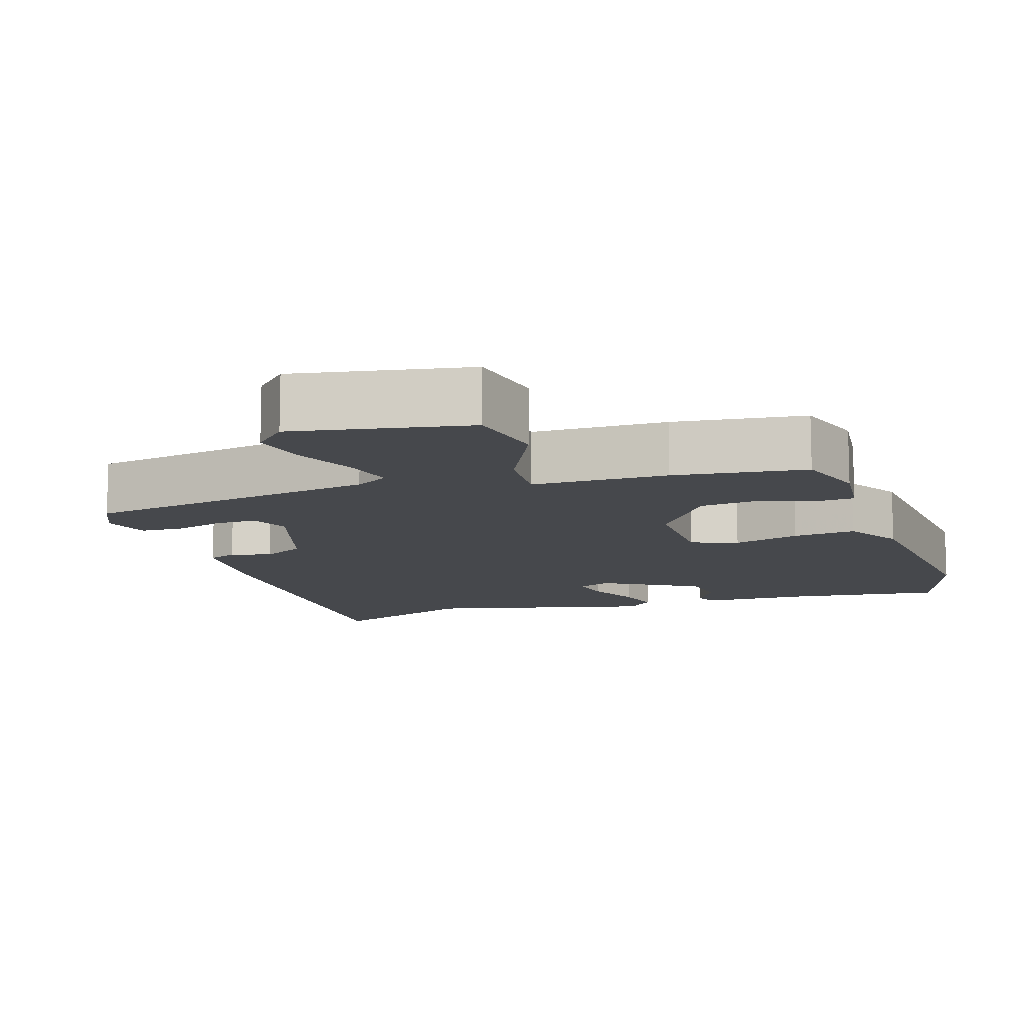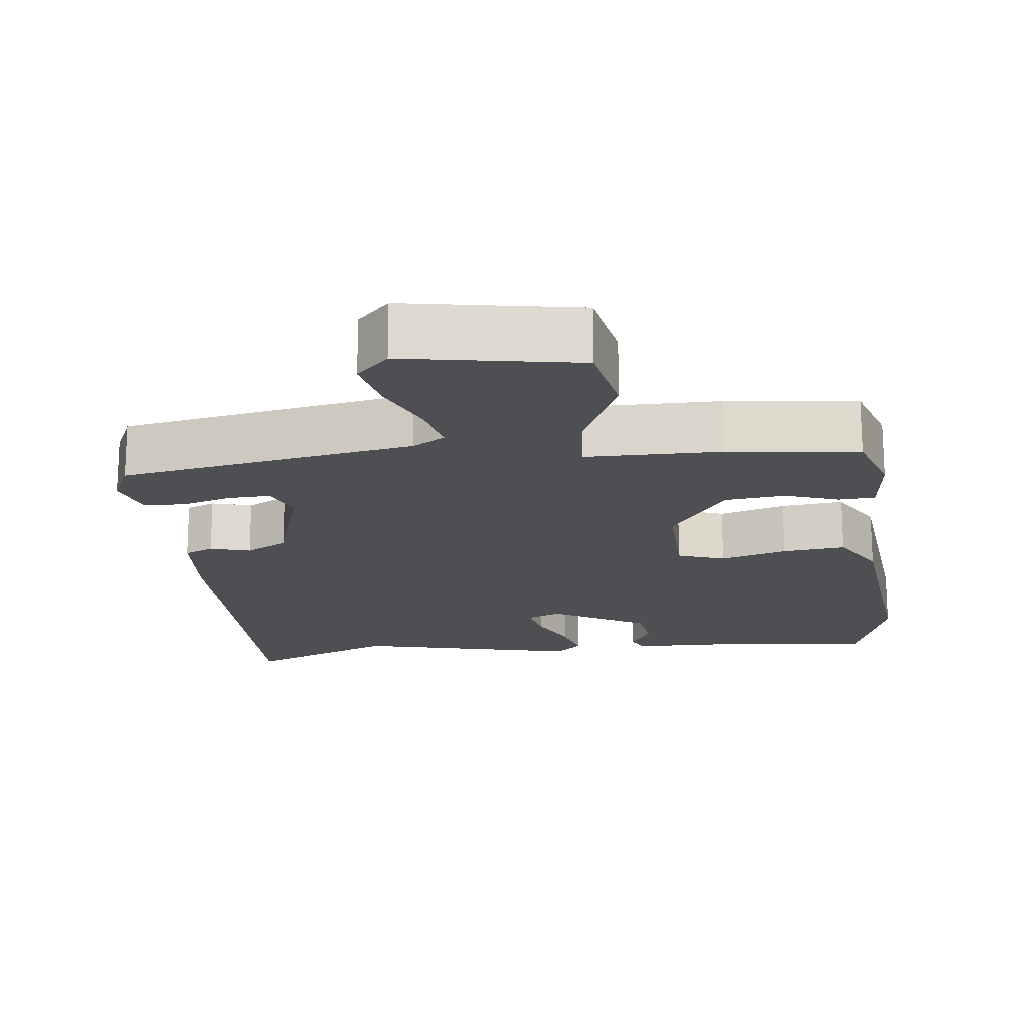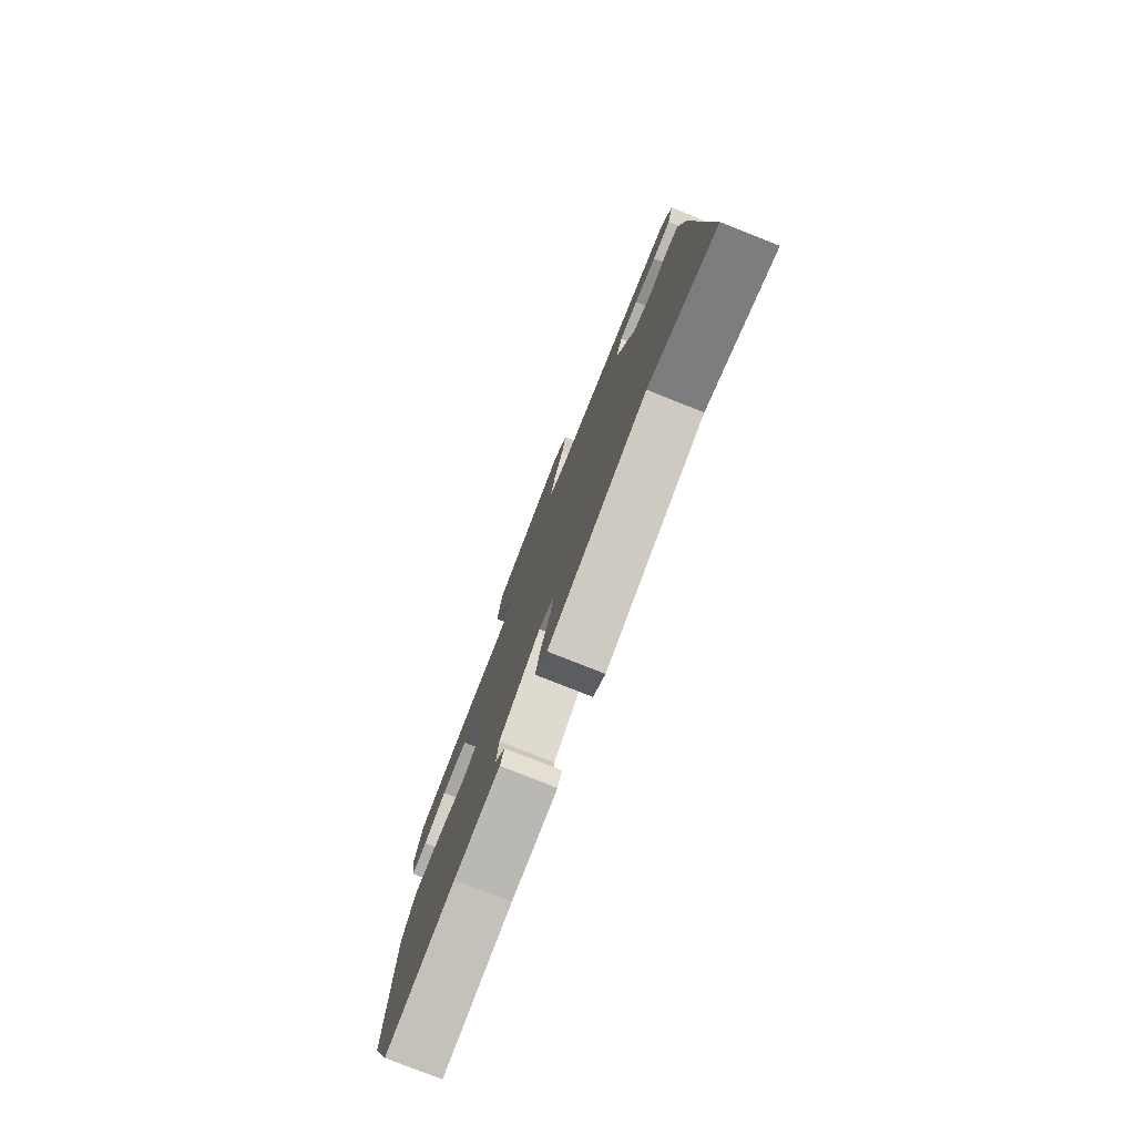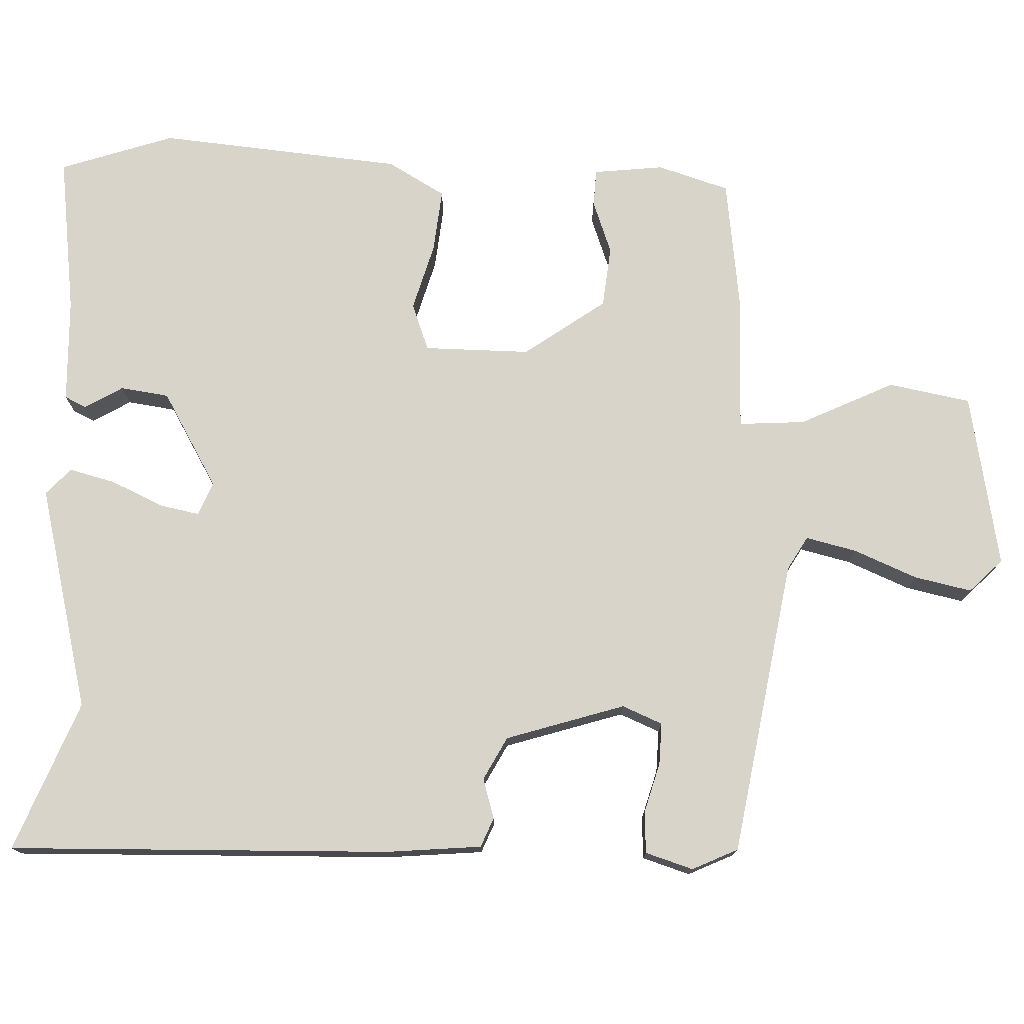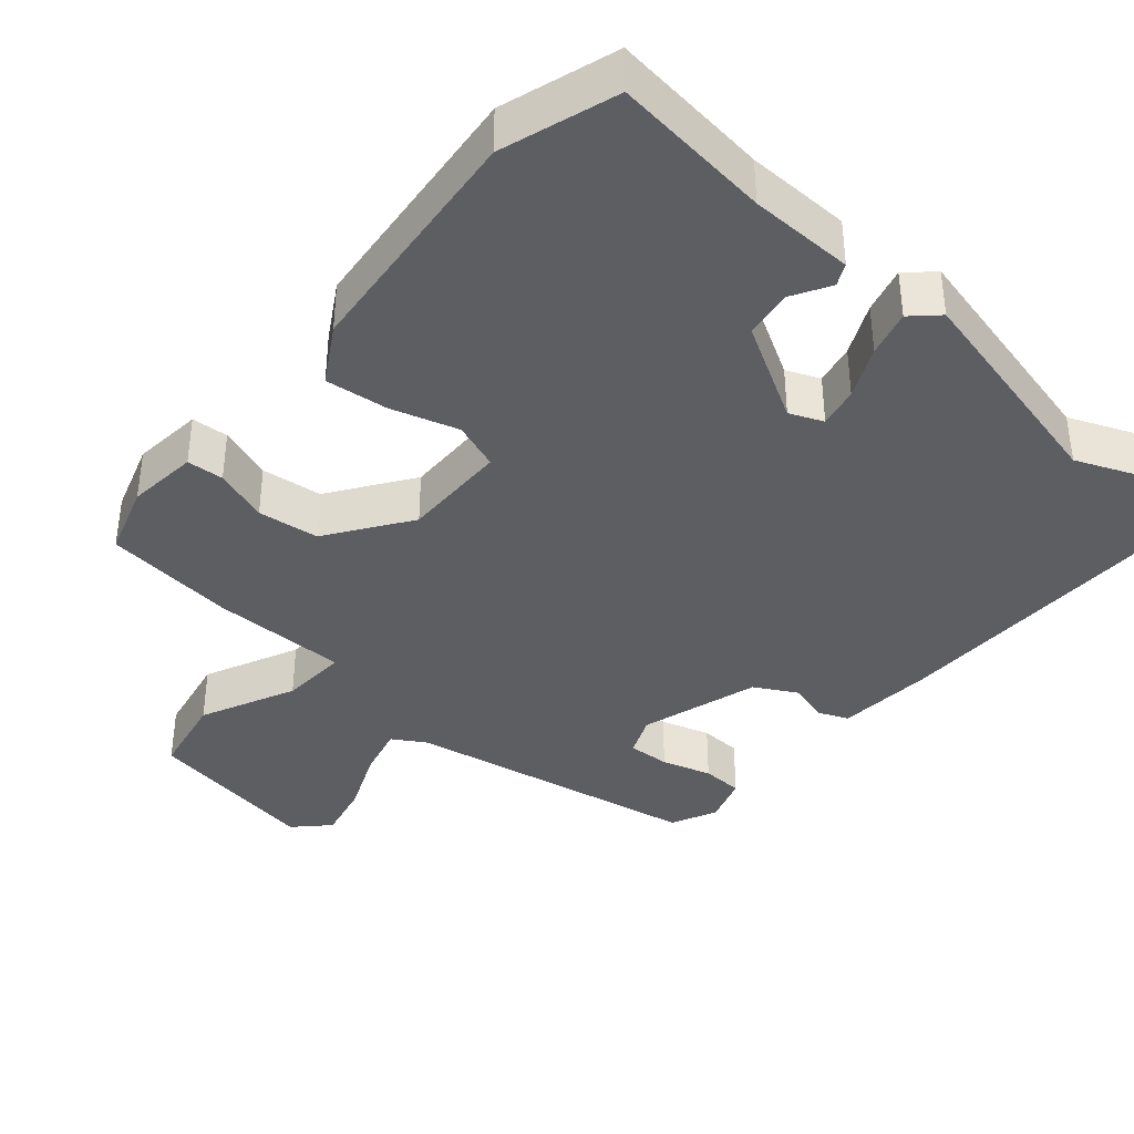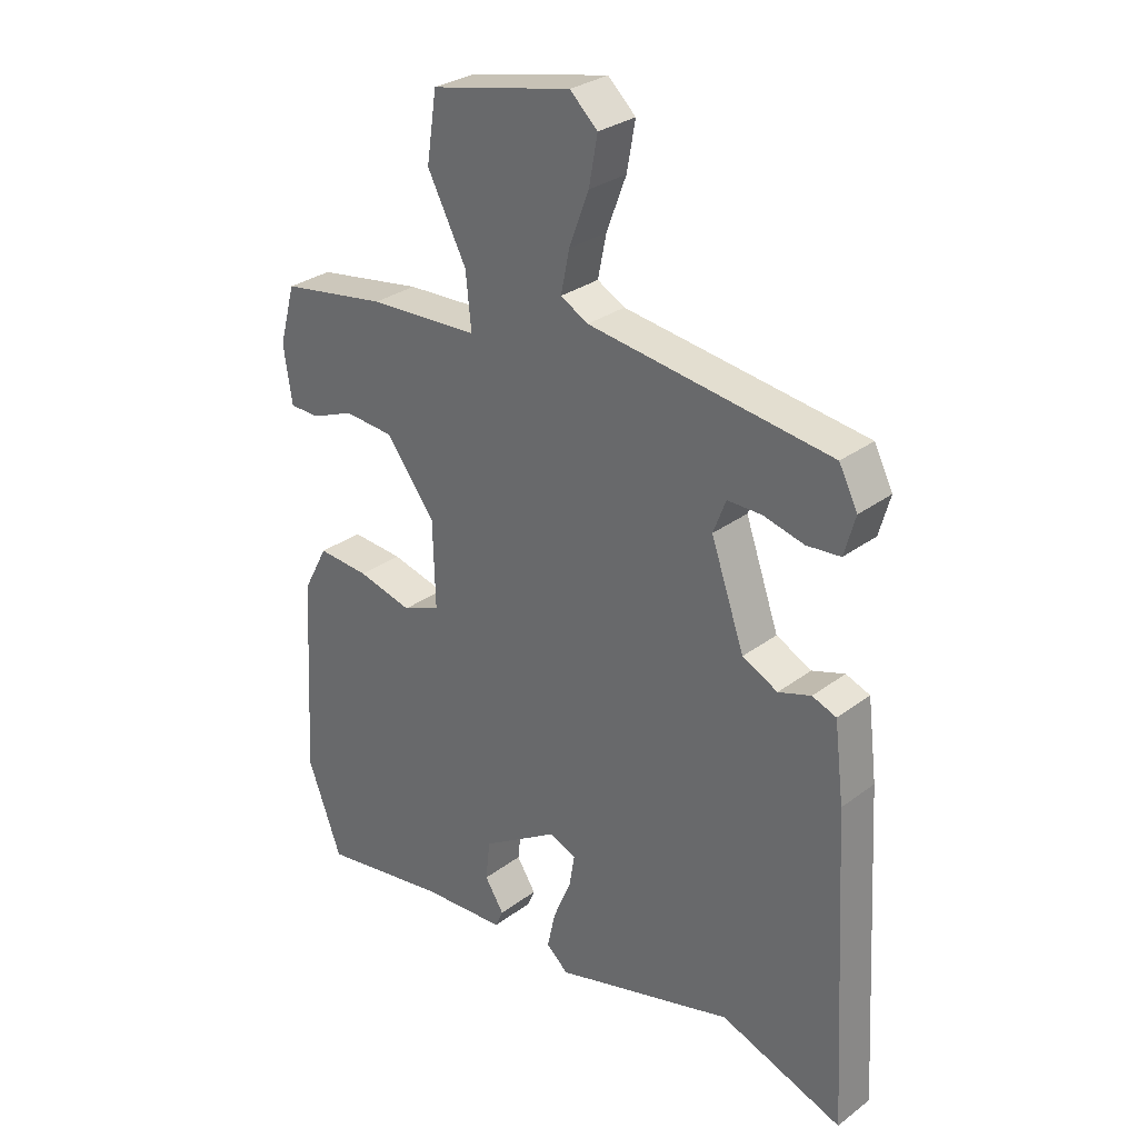
<metadata>
{"format":"obj","ext":"obj","renderer":"f3d","projection":"perspective","resolution":1024,"background":"white","views":[{"elev":-11.5,"azim":20.2,"up":"+Y"},{"elev":-18.0,"azim":9.2,"up":"+Y"},{"elev":-78.8,"azim":-111.6,"up":"+Z"},{"elev":75.7,"azim":-86.1,"up":"+Y"},{"elev":-38.4,"azim":141.8,"up":"+Y"},{"elev":29.8,"azim":-137.3,"up":"+Z"}]}
</metadata>
<code>
v 0.513 0.07 0.429
v 0.54 0.07 0.331
v 0.526 0.07 0.236
v 0.476 0.07 0.235
v 0.404 0.07 0.264
v 0.321 0.07 0.258
v 0.239 0.07 0.151
v 0.235 0.07 0.007
v 0.298 0.07 -0.019
v 0.39 0.07 0.004
v 0.476 0.07 0.01
v 0.518 0.07 -0.069
v 0.537 0.07 -0.401
v 0.48 0.07 -0.554
v 0.266 0.07 -0.519
v 0.125 0.07 -0.51
v 0.112 0.07 -0.48
v 0.144 0.07 -0.43
v 0.137 0.07 -0.364
v 0.01 0.07 -0.284
v -0.036 0.07 -0.301
v -0.027 0.07 -0.356
v 0.003 0.07 -0.427
v 0.017 0.07 -0.49
v -0.02 0.07 -0.522
v -0.322 0.07 -0.436
v -0.527 0.07 -0.51
v -0.497 0.07 0.007
v -0.481 0.07 0.136
v -0.441 0.07 0.151
v -0.387 0.07 0.133
v -0.328 0.07 0.162
v -0.272 0.07 0.321
v -0.293 0.07 0.376
v -0.35 0.07 0.376
v -0.418 0.07 0.359
v -0.474 0.07 0.364
v -0.492 0.07 0.429
v -0.461 0.07 0.49
v -0.058 0.07 0.544
v -0.012 0.07 0.569
v -0.026 0.07 0.638
v -0.059 0.07 0.725
v -0.073 0.07 0.803
v -0.027 0.07 0.846
v 0.208 0.07 0.794
v 0.225 0.07 0.682
v 0.16 0.07 0.557
v 0.151 0.07 0.467
v 0.335 0.07 0.458
v 0.513 0 0.429
v 0.54 0 0.331
v 0.526 0 0.236
v 0.476 0 0.235
v 0.404 0 0.264
v 0.321 0 0.258
v 0.239 0 0.151
v 0.235 0 0.007
v 0.298 0 -0.019
v 0.39 0 0.004
v 0.476 0 0.01
v 0.518 0 -0.069
v 0.537 0 -0.401
v 0.48 0 -0.554
v 0.266 0 -0.519
v 0.125 0 -0.51
v 0.112 0 -0.48
v 0.144 0 -0.43
v 0.137 0 -0.364
v 0.01 0 -0.284
v -0.036 0 -0.301
v -0.027 0 -0.356
v 0.003 0 -0.427
v 0.017 0 -0.49
v -0.02 0 -0.522
v -0.322 0 -0.436
v -0.527 0 -0.51
v -0.497 0 0.007
v -0.481 0 0.136
v -0.441 0 0.151
v -0.387 0 0.133
v -0.328 0 0.162
v -0.272 0 0.321
v -0.293 0 0.376
v -0.35 0 0.376
v -0.418 0 0.359
v -0.474 0 0.364
v -0.492 0 0.429
v -0.461 0 0.49
v -0.058 0 0.544
v -0.012 0 0.569
v -0.026 0 0.638
v -0.059 0 0.725
v -0.073 0 0.803
v -0.027 0 0.846
v 0.208 0 0.794
v 0.225 0 0.682
v 0.16 0 0.557
v 0.151 0 0.467
v 0.335 0 0.458
f 3 4 5
f 2 3 5
f 1 2 5
f 50 1 5
f 49 50 5
f 46 47 48
f 45 46 48
f 44 45 48
f 43 44 48
f 42 43 48
f 41 42 48 49
f 49 5 6
f 41 49 6
f 40 41 6
f 38 39 40
f 37 38 40
f 36 37 40
f 35 36 40
f 34 35 40
f 40 6 7
f 34 40 7
f 33 34 7
f 29 30 31
f 28 29 31
f 27 28 31
f 26 27 31
f 26 31 32
f 25 26 32
f 24 25 32
f 23 24 32
f 22 23 32
f 21 22 32 33
f 15 16 17 18
f 15 18 19
f 14 15 19
f 13 14 19
f 12 13 19
f 11 12 19
f 10 11 19
f 9 10 19
f 8 9 19 20
f 20 21 33
f 8 20 33
f 7 8 33
f 55 54 53
f 55 53 52
f 55 52 51
f 55 51 100
f 55 100 99
f 98 97 96
f 98 96 95
f 98 95 94
f 98 94 93
f 98 93 92
f 99 98 92 91
f 56 55 99
f 56 99 91
f 56 91 90
f 90 89 88
f 90 88 87
f 90 87 86
f 90 86 85
f 90 85 84
f 57 56 90
f 57 90 84
f 57 84 83
f 81 80 79
f 81 79 78
f 81 78 77
f 81 77 76
f 82 81 76
f 82 76 75
f 82 75 74
f 82 74 73
f 82 73 72
f 83 82 72 71
f 68 67 66 65
f 69 68 65
f 69 65 64
f 69 64 63
f 69 63 62
f 69 62 61
f 69 61 60
f 69 60 59
f 70 69 59 58
f 83 71 70
f 83 70 58
f 83 58 57
f 1 51 52 2
f 2 52 53 3
f 3 53 54 4
f 4 54 55 5
f 5 55 56 6
f 6 56 57 7
f 7 57 58 8
f 8 58 59 9
f 9 59 60 10
f 10 60 61 11
f 11 61 62 12
f 12 62 63 13
f 13 63 64 14
f 14 64 65 15
f 15 65 66 16
f 16 66 67 17
f 17 67 68 18
f 18 68 69 19
f 19 69 70 20
f 20 70 71 21
f 21 71 72 22
f 22 72 73 23
f 23 73 74 24
f 24 74 75 25
f 25 75 76 26
f 26 76 77 27
f 27 77 78 28
f 28 78 79 29
f 29 79 80 30
f 30 80 81 31
f 31 81 82 32
f 32 82 83 33
f 33 83 84 34
f 34 84 85 35
f 35 85 86 36
f 36 86 87 37
f 37 87 88 38
f 38 88 89 39
f 39 89 90 40
f 40 90 91 41
f 41 91 92 42
f 42 92 93 43
f 43 93 94 44
f 44 94 95 45
f 45 95 96 46
f 46 96 97 47
f 47 97 98 48
f 48 98 99 49
f 49 99 100 50
f 50 100 51 1

</code>
